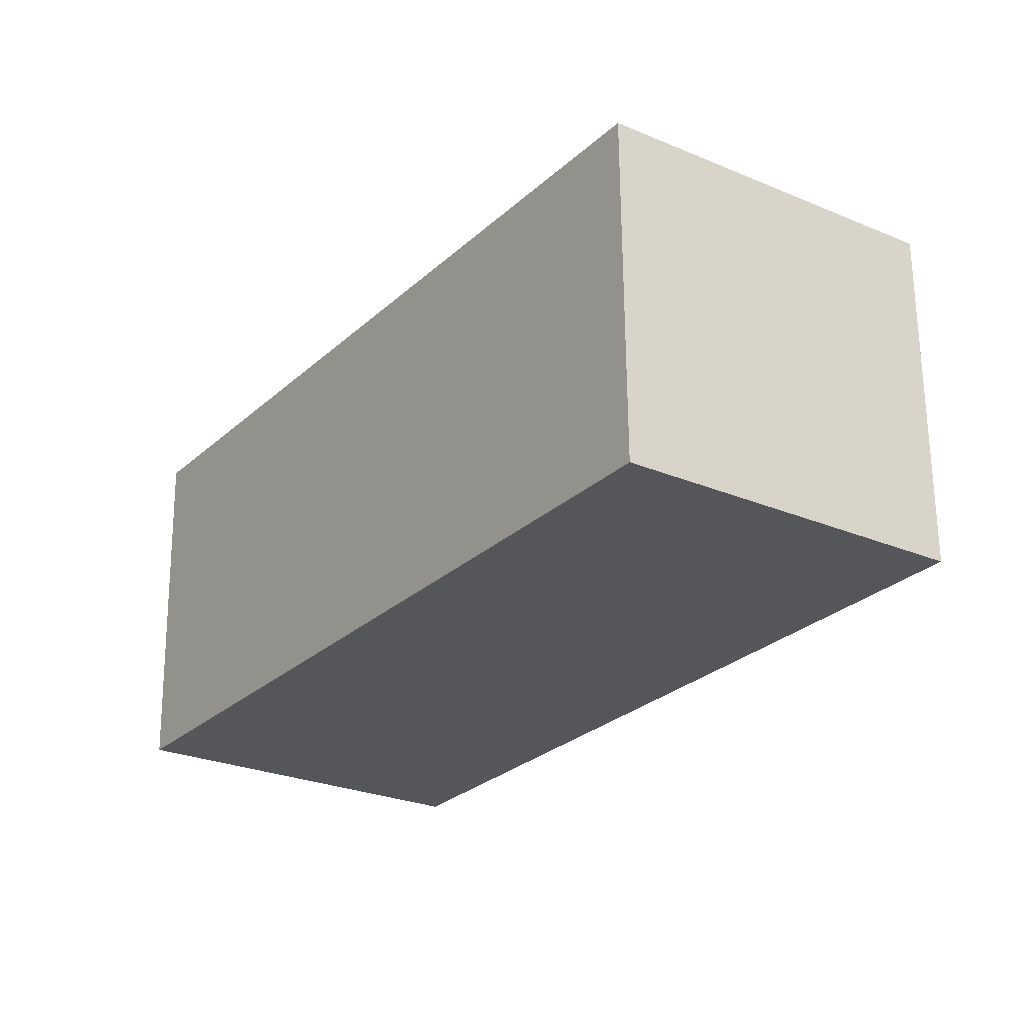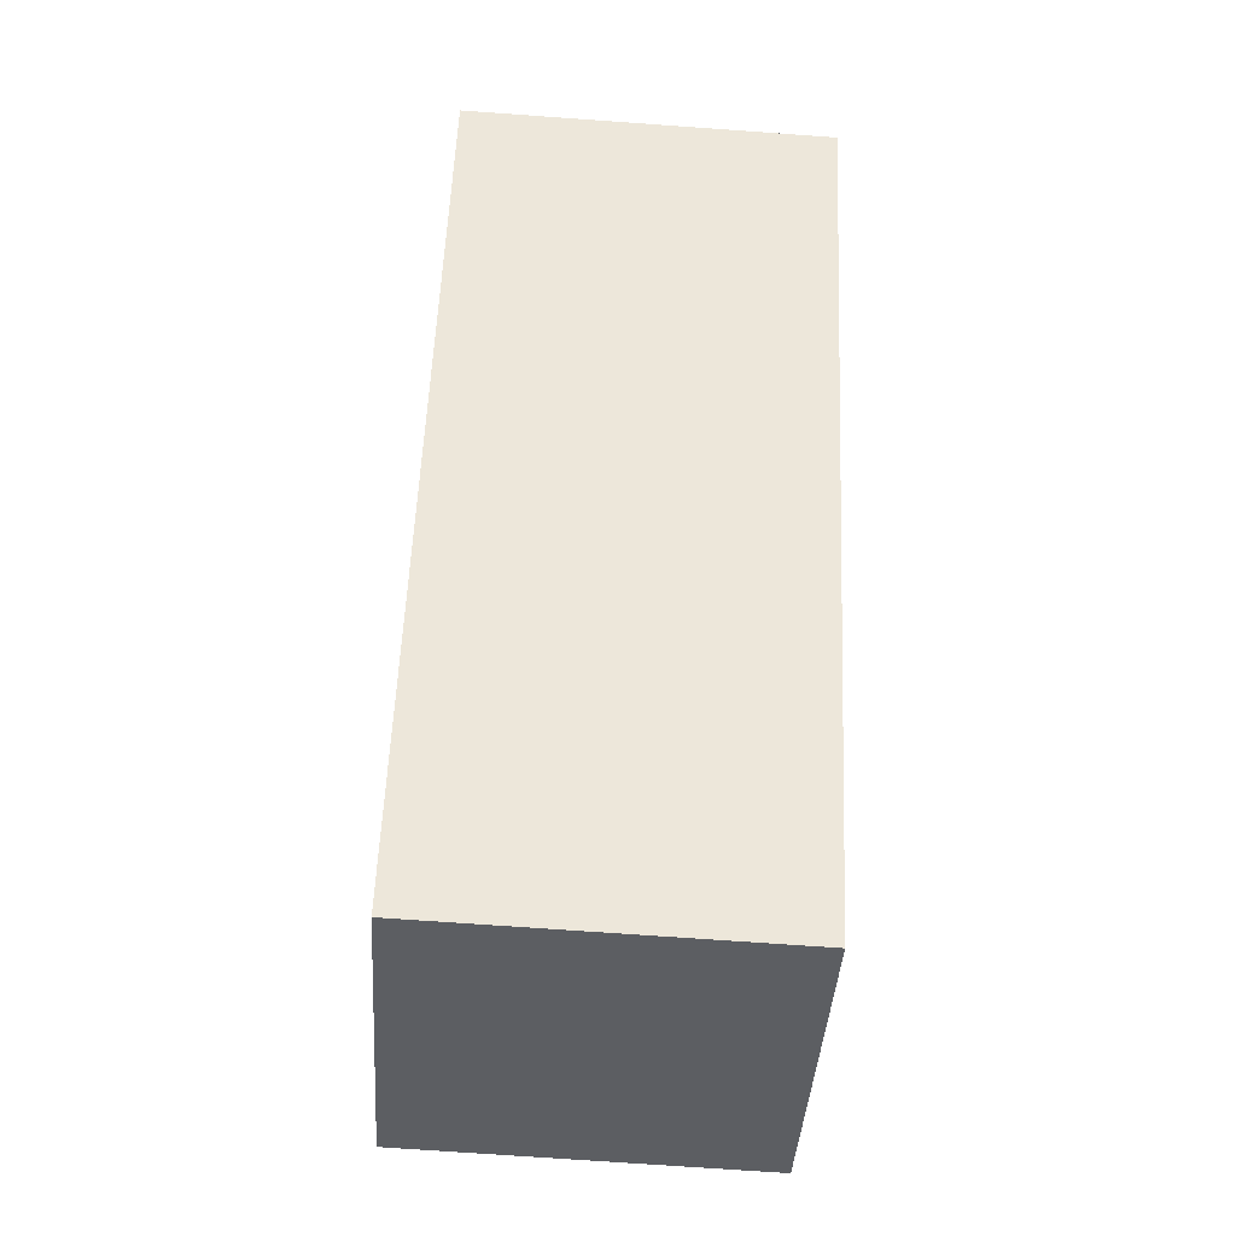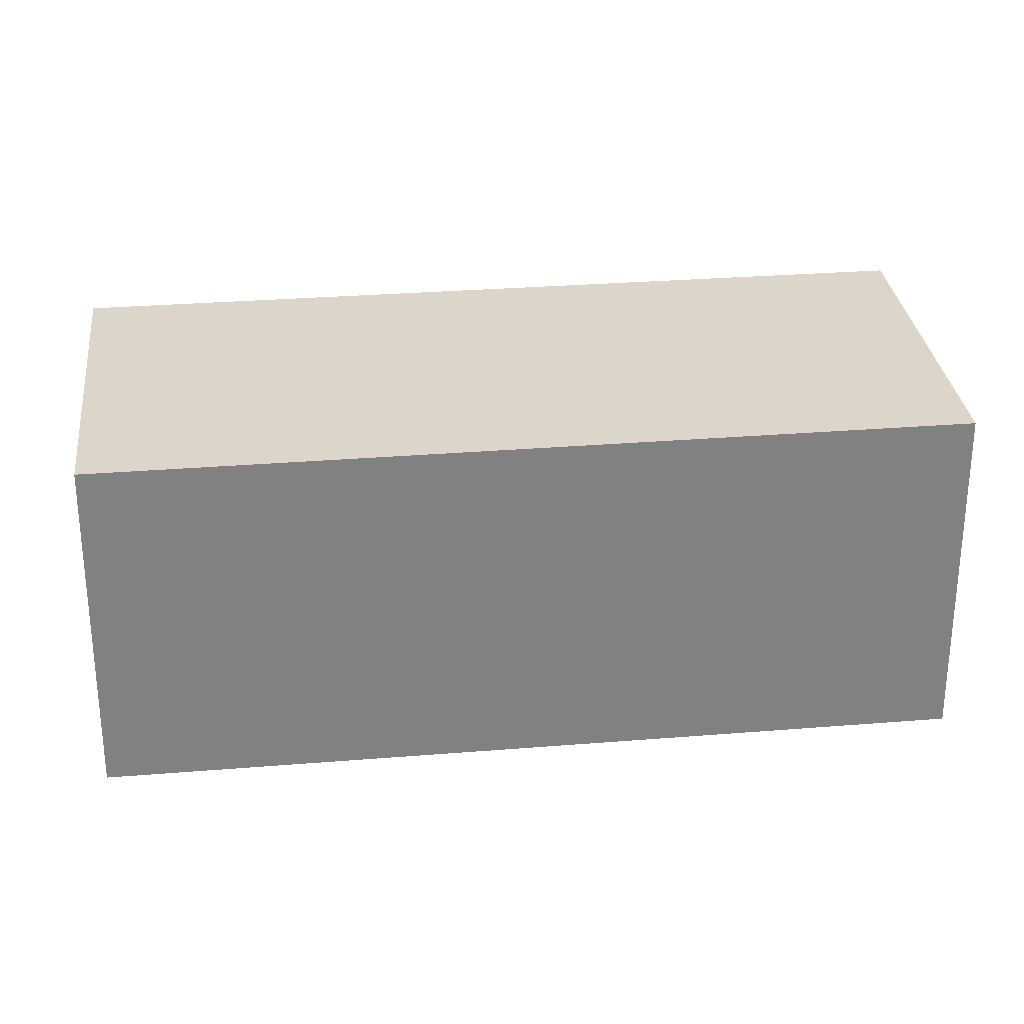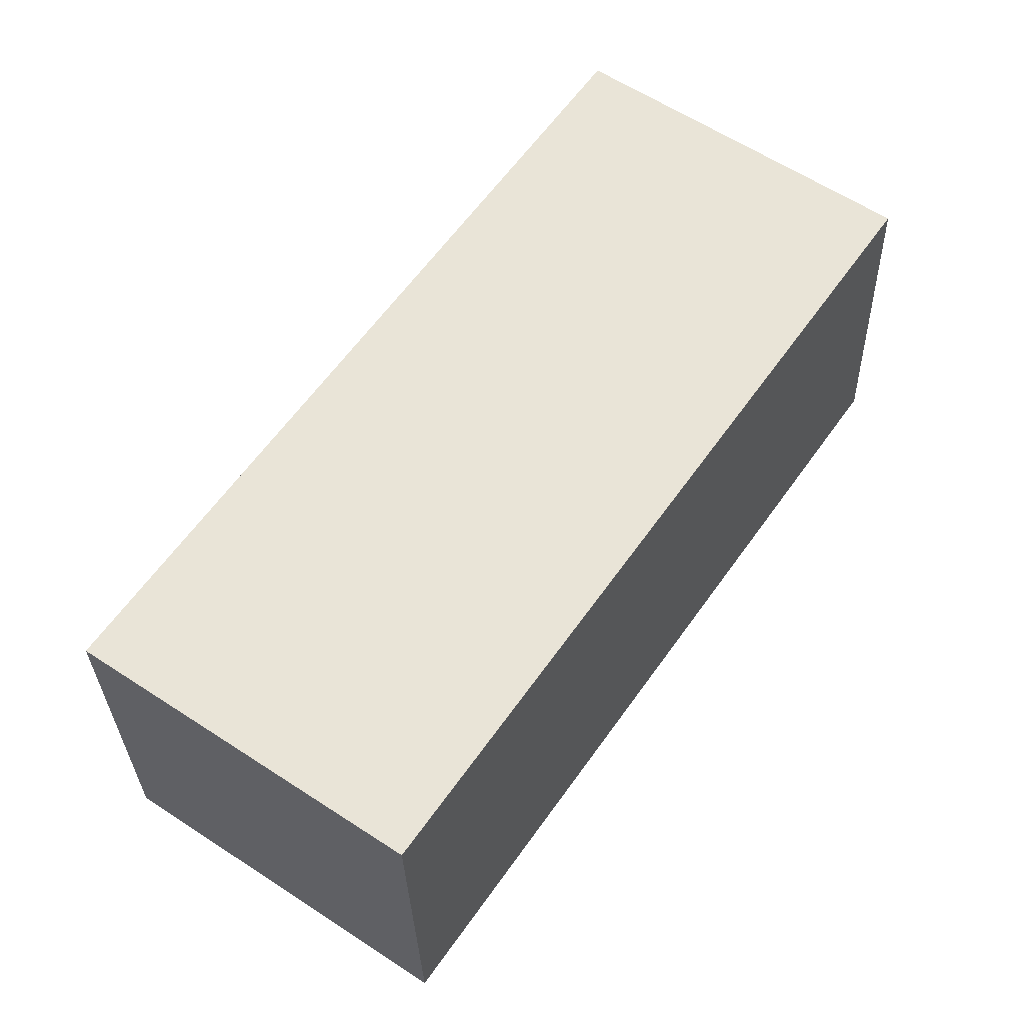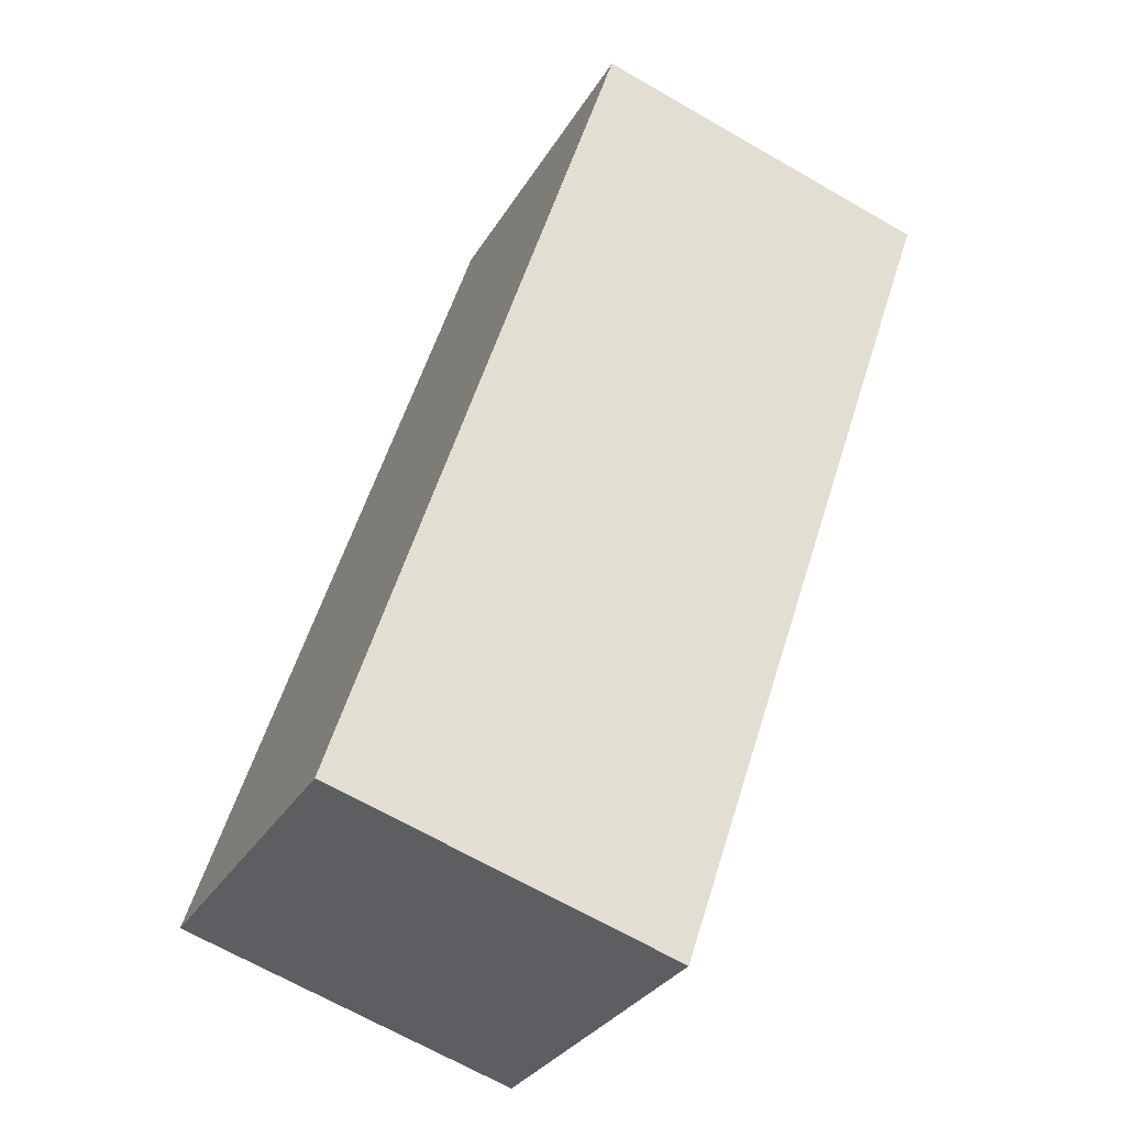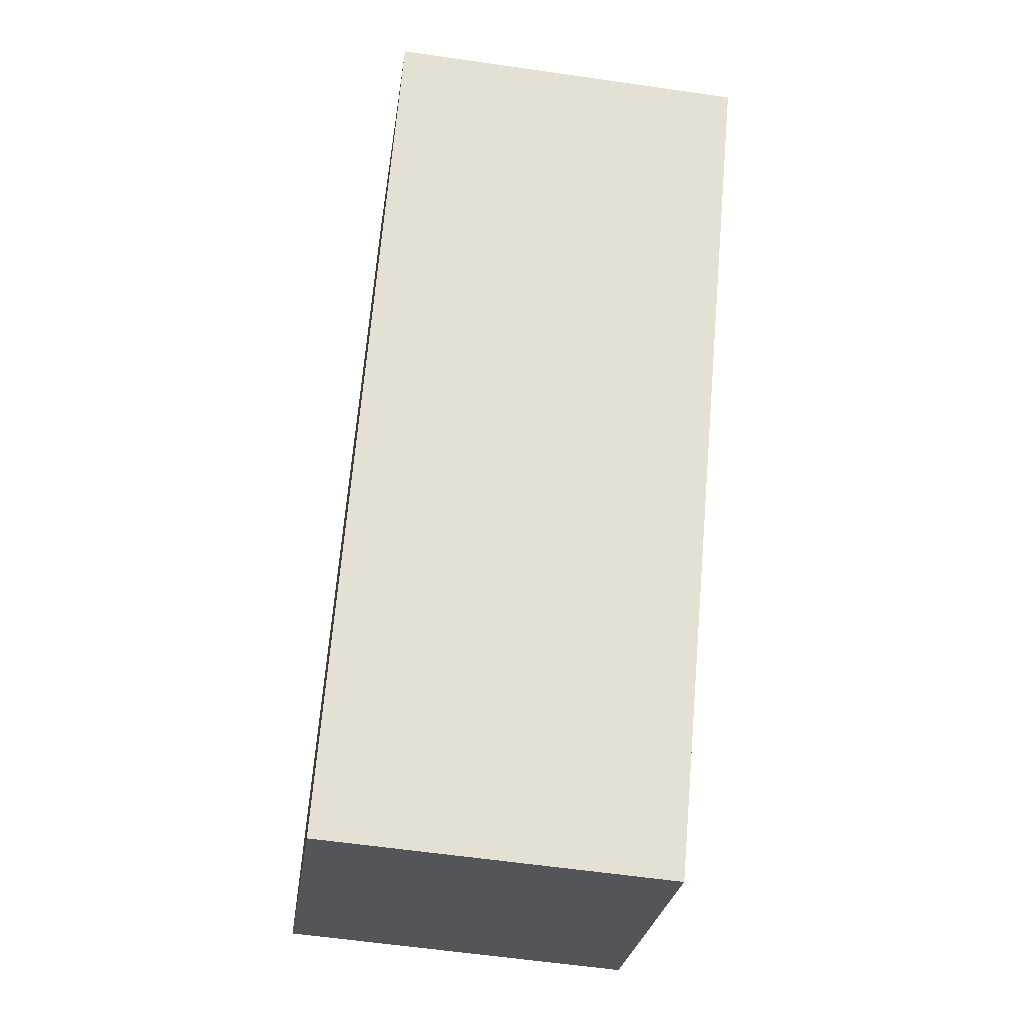
<metadata>
{"format":"obj","ext":"obj","renderer":"f3d","projection":"perspective","resolution":1024,"background":"white","views":[{"elev":64.3,"azim":-0.5,"up":"+Z"},{"elev":-72.0,"azim":85.9,"up":"+Z"},{"elev":29.9,"azim":-61.7,"up":"+Y"},{"elev":-30.4,"azim":1.5,"up":"+Z"},{"elev":-67.3,"azim":60.0,"up":"+Z"},{"elev":-58.6,"azim":81.5,"up":"+Z"}]}
</metadata>
<code>
v  3.076 3.521 -2.116
v  5.025 3.521 7.135
v  8.058 3.521 5.017
v  0 3.521 2.156e-16
v  8.058 -3.072e-16 5.017
v  3.076 1.296e-16 -2.116
v  0 0 0
v  5.025 -4.369e-16 7.135
g defaultobject
f 1 2 3
f 2 1 4
f 5 1 3
f 1 5 6
f 6 4 1
f 4 6 7
f 7 2 4
f 2 7 8
f 8 3 2
f 3 8 5
f 8 6 5
f 6 8 7

</code>
